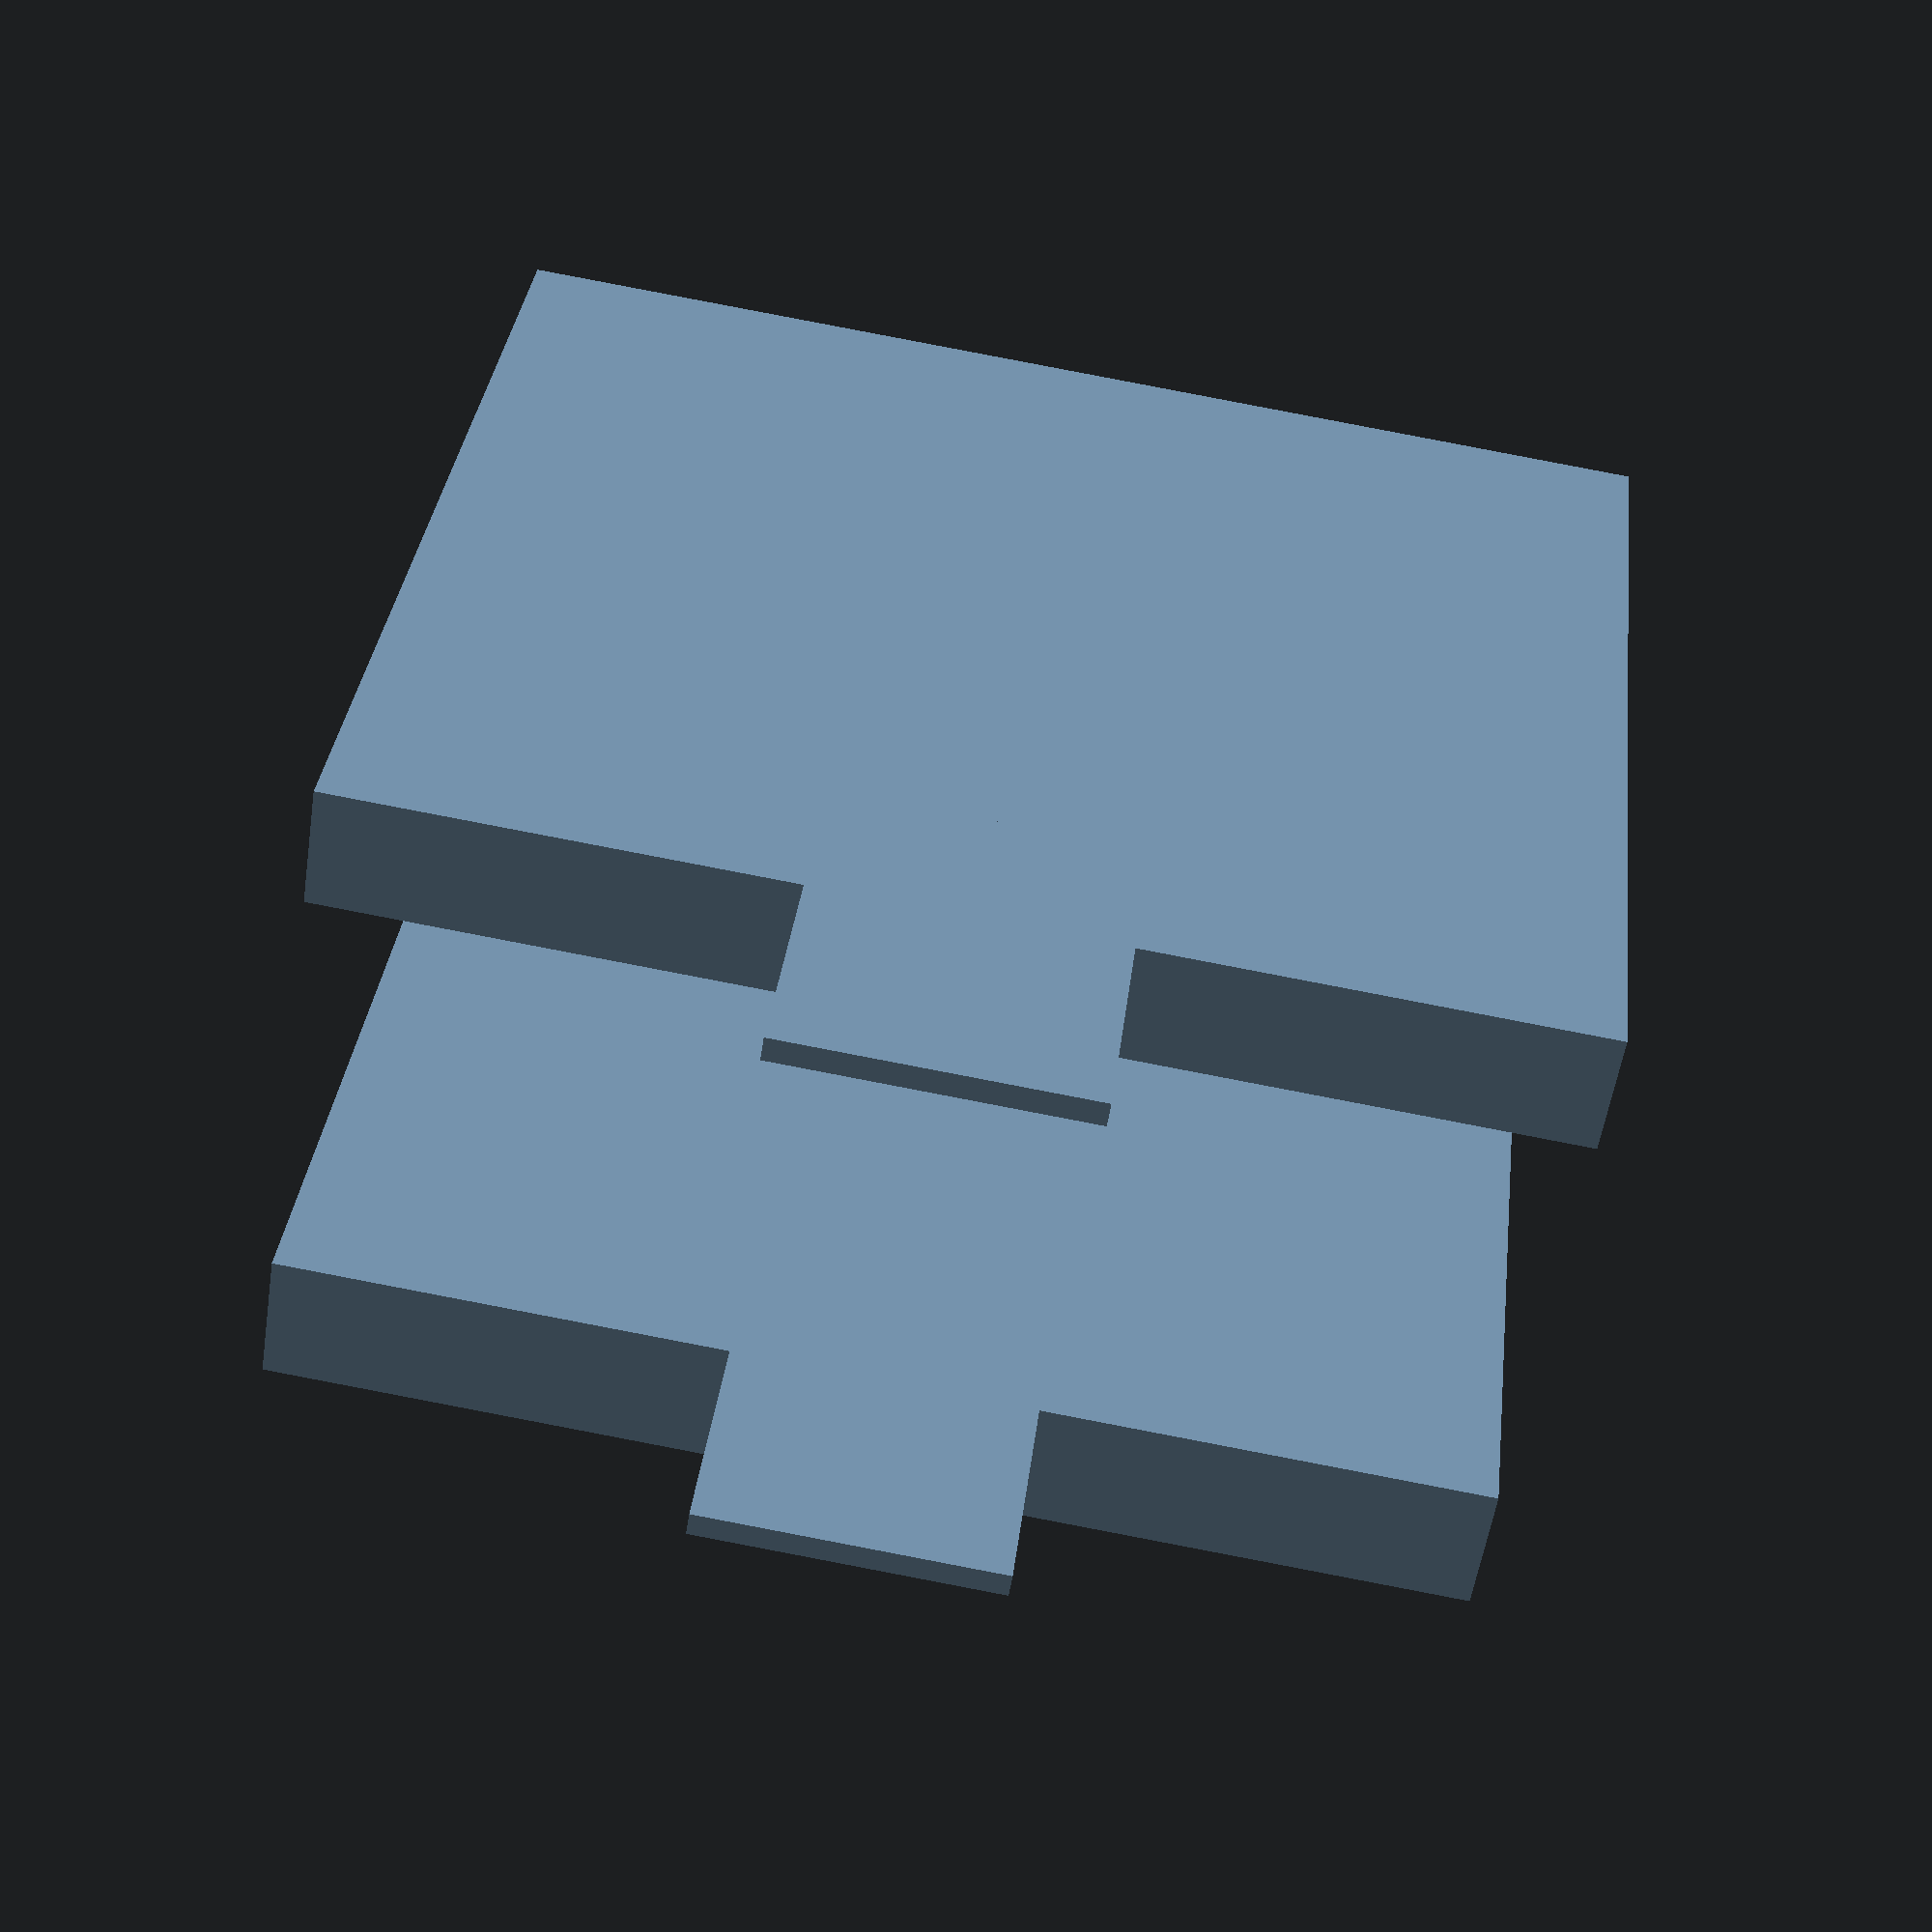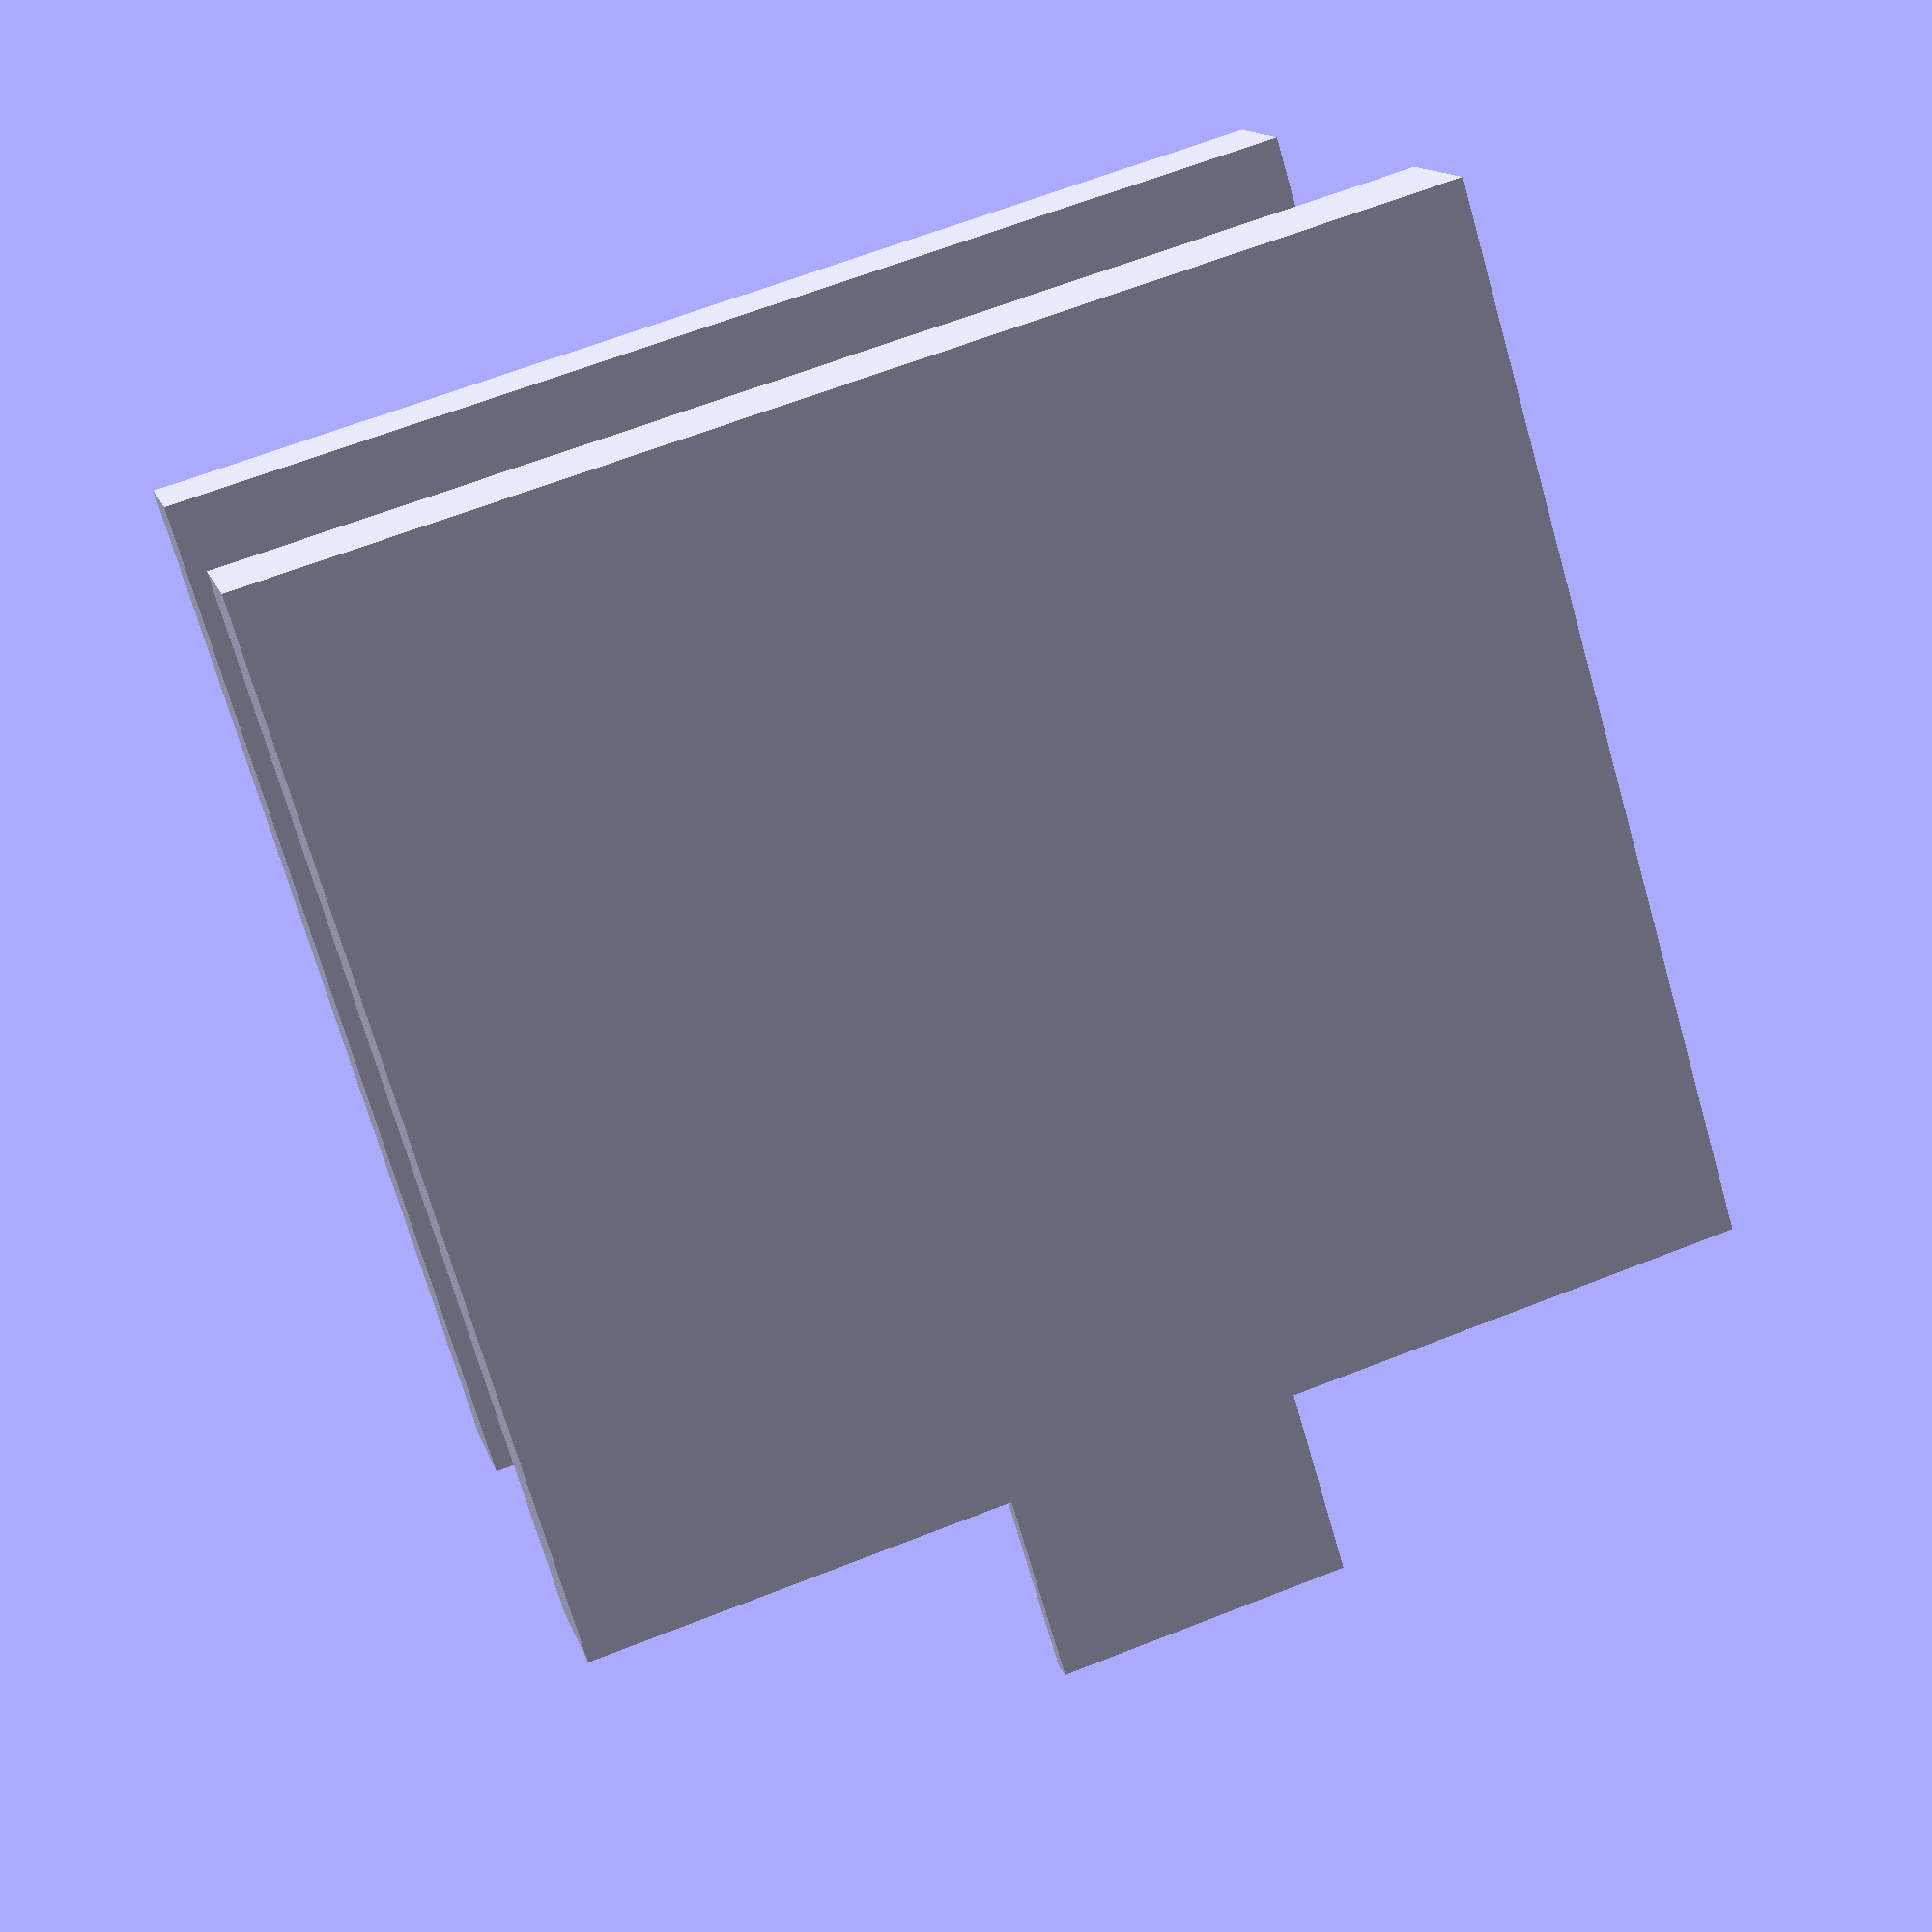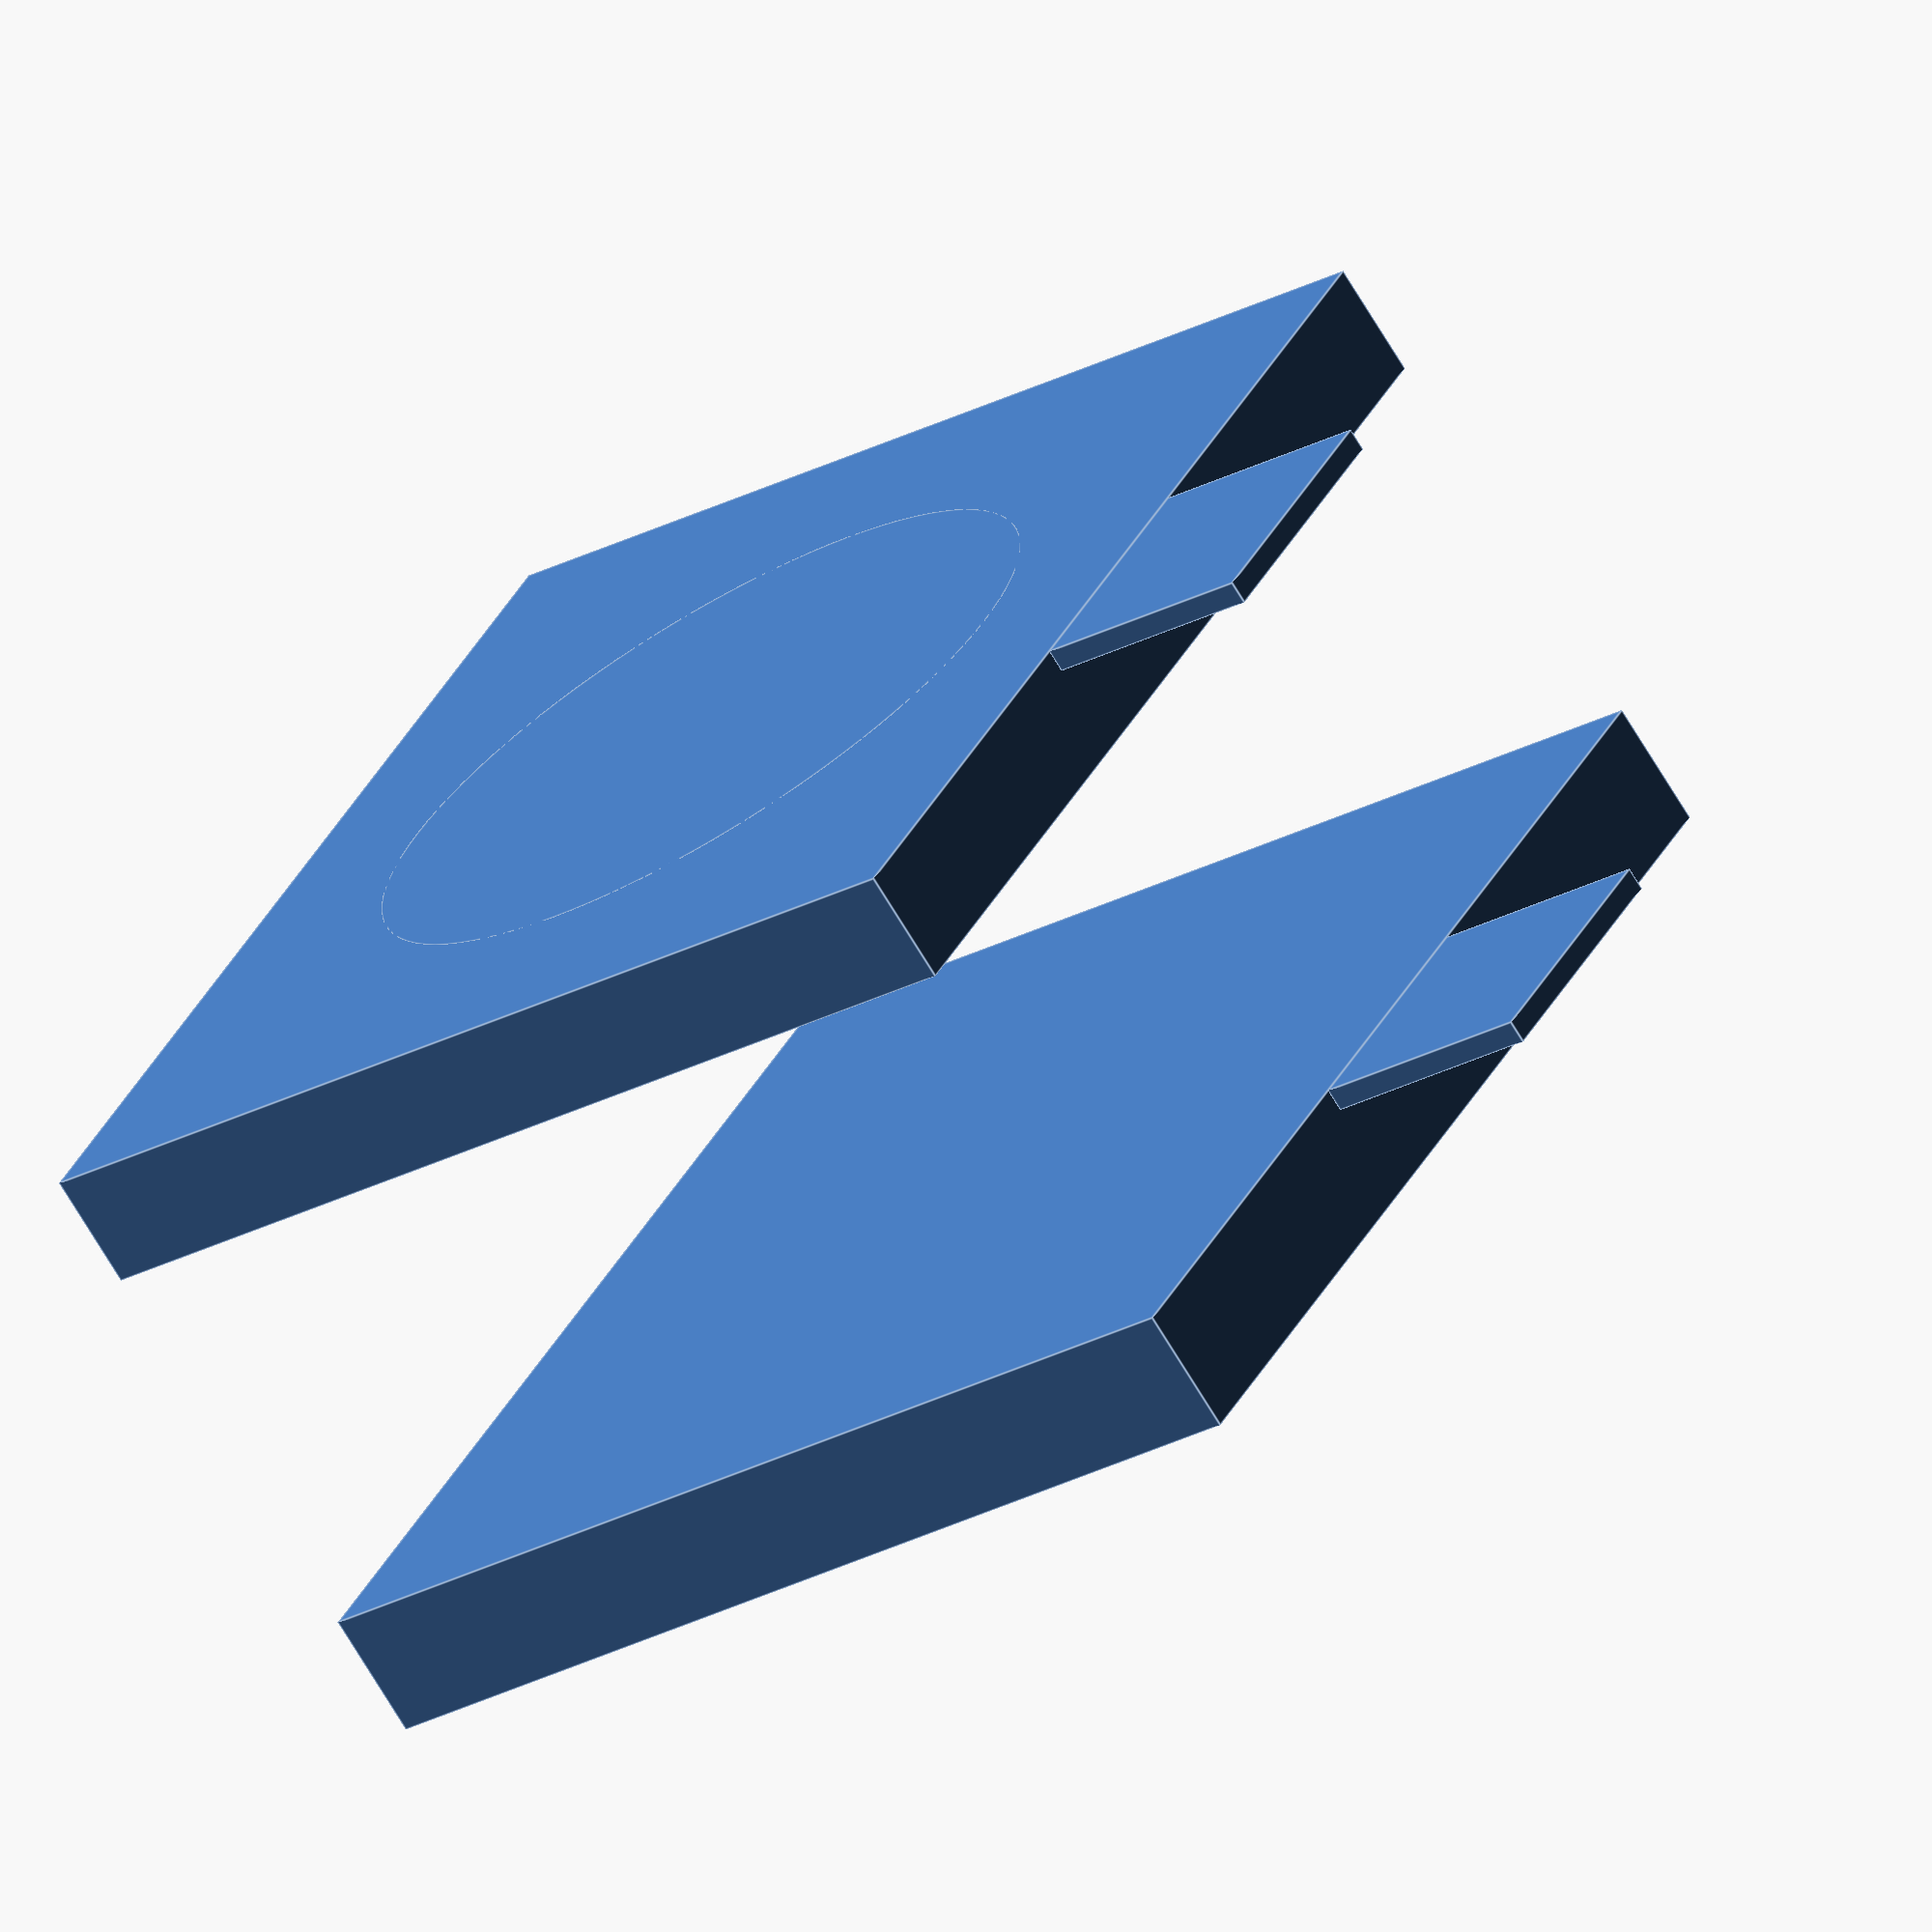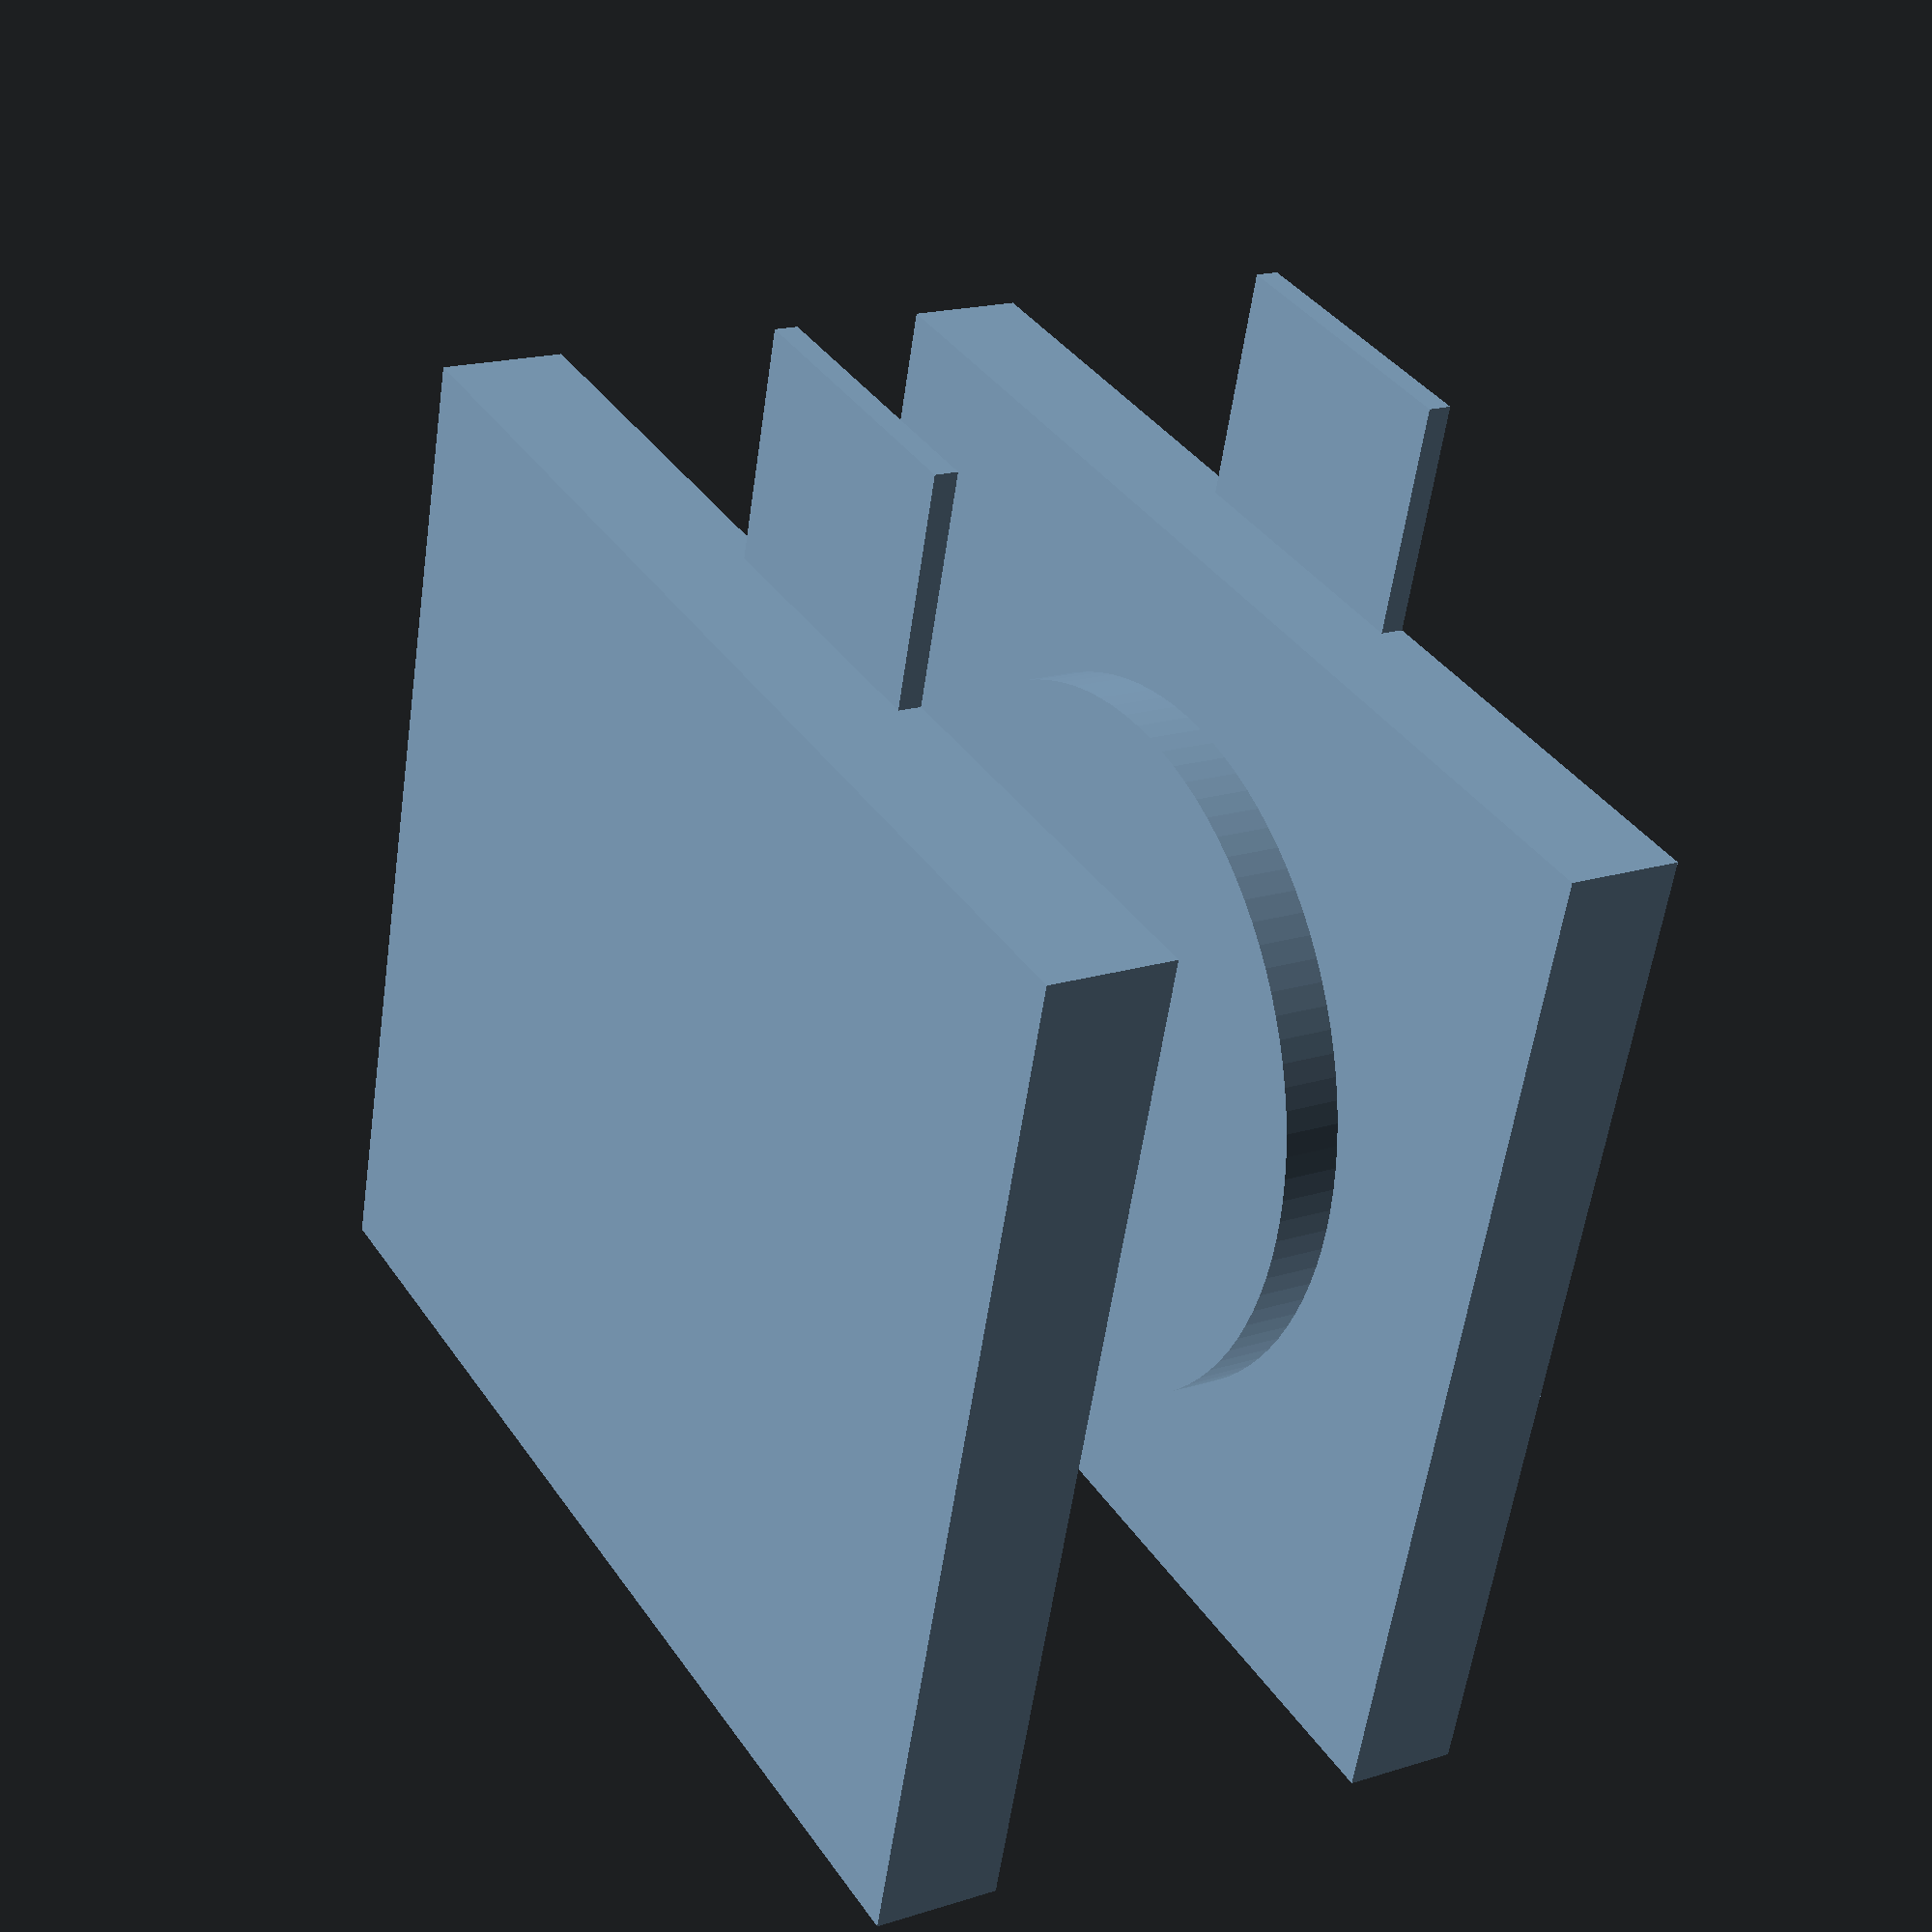
<openscad>
debug = ["battery_case"];

$fn=100;

left_box = [8.9,9.9,1.1];
left_pin = [2,2.5,0.2];

right_box = [8.9,9.9,1];
right_pin = [2,2.5,0.2];
right_button_d = 6.2;
right_button_h = 1.5;

function GetBatteryCaseProperty(which) =
    which == "Box" ? left_box :
    assert(false, str("BatteryCase haven't property ", which));

module left_connector() {
    cube(left_box);
    translate([left_box[0],(left_box[1]-left_pin[1])/2,0])
        cube(left_pin);
}

module right_connector() {
    cube(right_box);
    translate([right_box[0],(right_box[1]-right_pin[1])/2,0])
        cube(right_pin);
    translate([right_box[0]/2,right_box[1]/2,0])
        cylinder(d=right_button_d, h=right_button_h);
}

module battery_case(battery_h = 3) {
    translate([-left_box[0]/2,-left_box[1]/2,
               -right_button_h-battery_h/2]) {
        right_connector();
        translate([0,0,battery_h+right_button_h])
            left_connector();
    }

}

for(val = debug) {
    if(val == "left_connector") {
        left_connector();
    }
    if(val == "right_connector") {
        right_connector();
    }
    if(val == "battery_case") {
        battery_case();
    }
}

</openscad>
<views>
elev=235.2 azim=263.4 roll=8.6 proj=p view=wireframe
elev=166.5 azim=253.4 roll=194.3 proj=p view=wireframe
elev=251.2 azim=332.6 roll=329.0 proj=o view=edges
elev=341.6 azim=285.9 roll=58.8 proj=p view=solid
</views>
